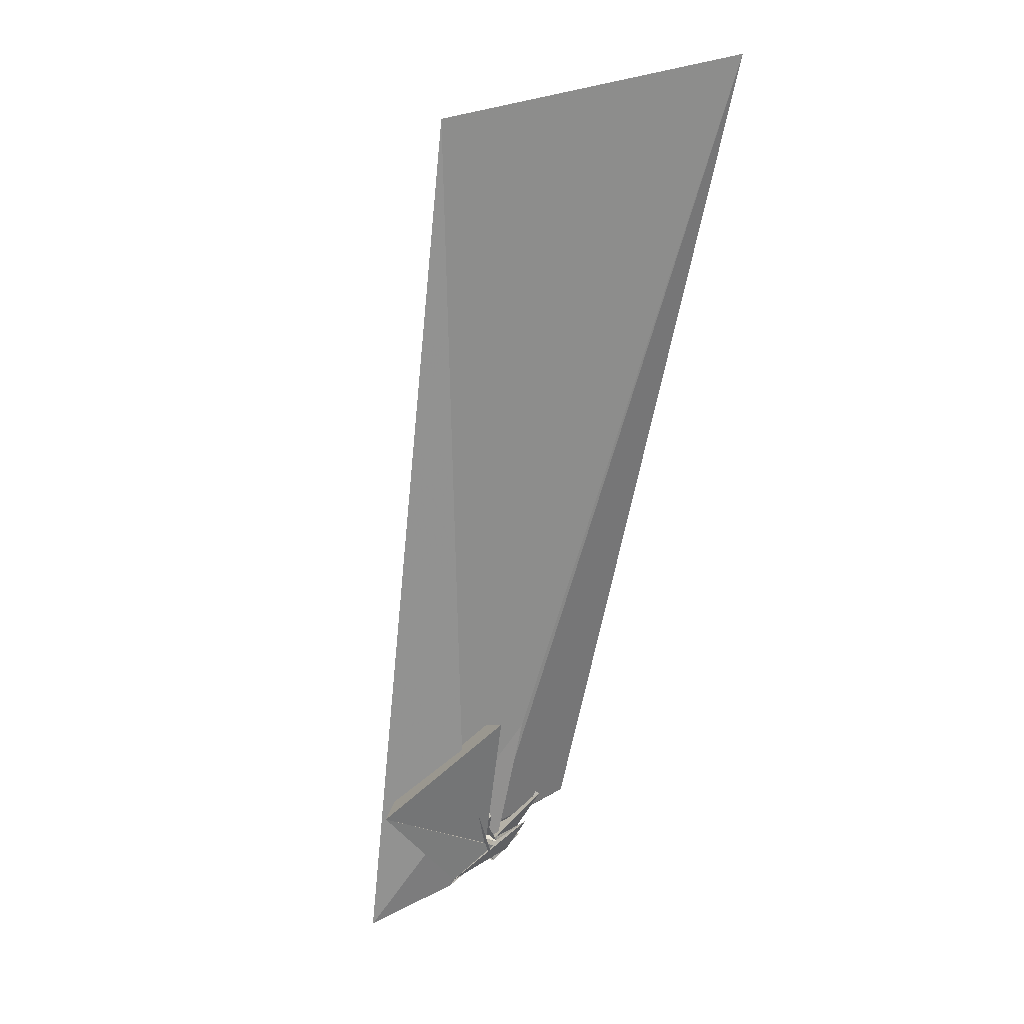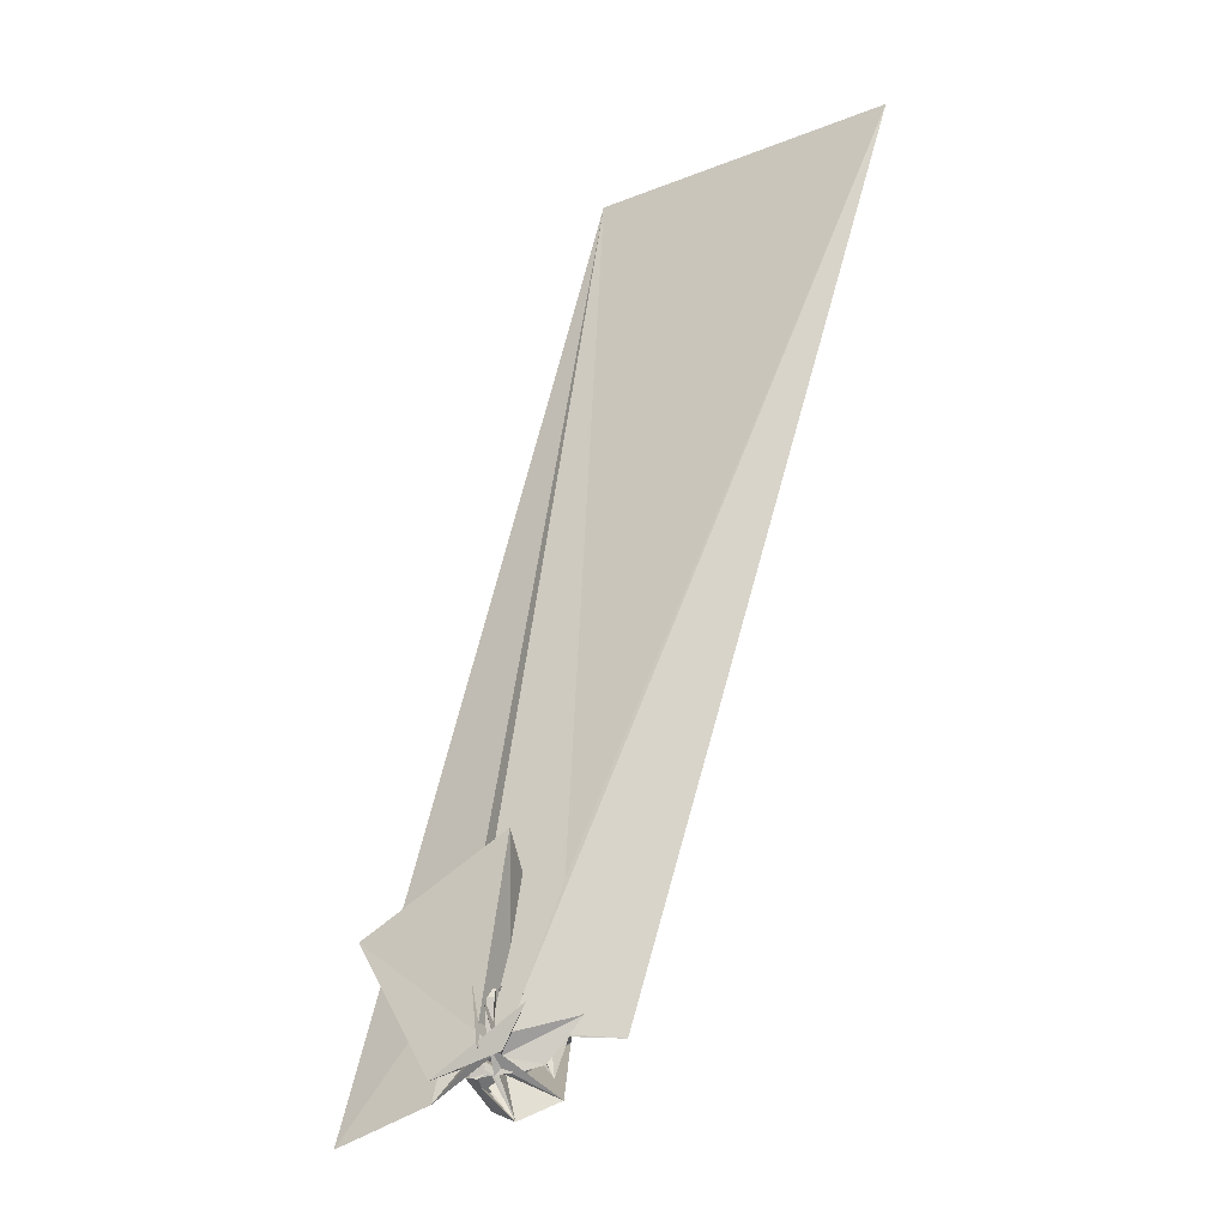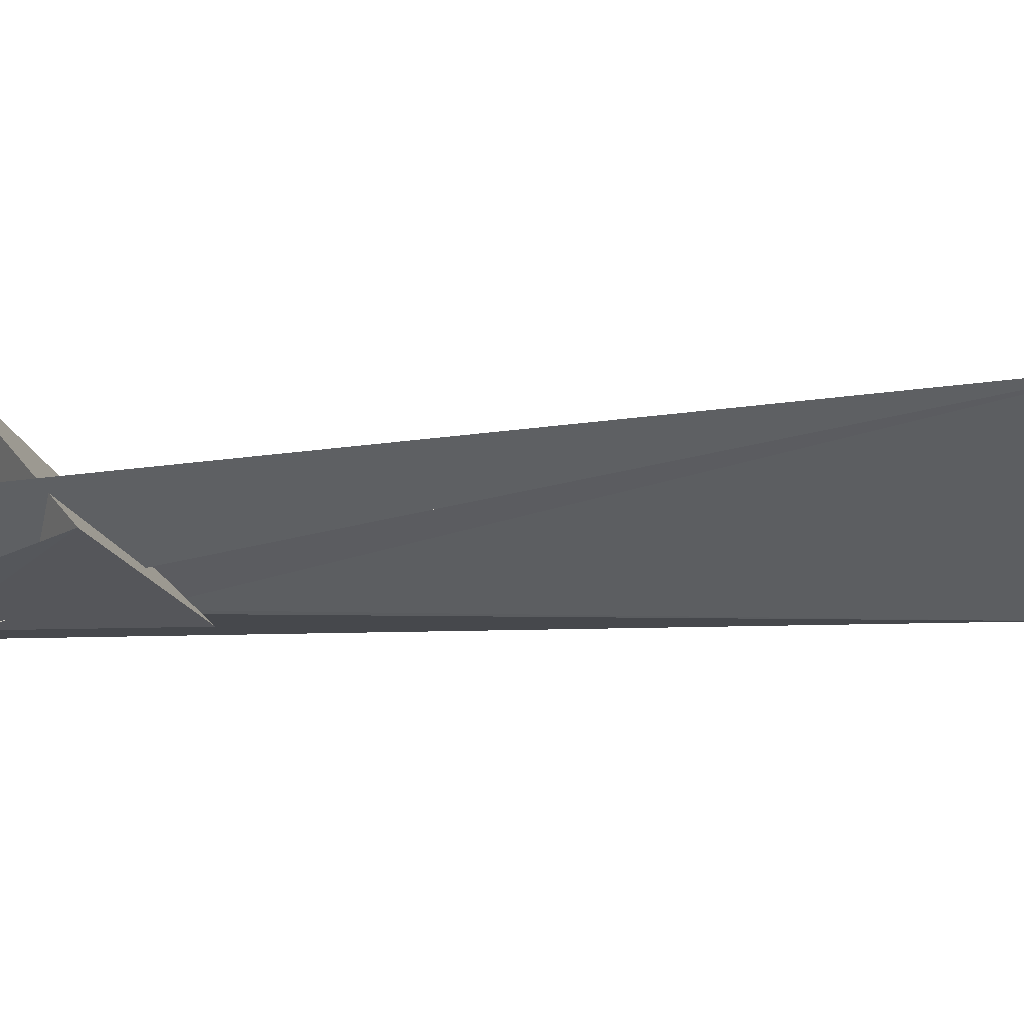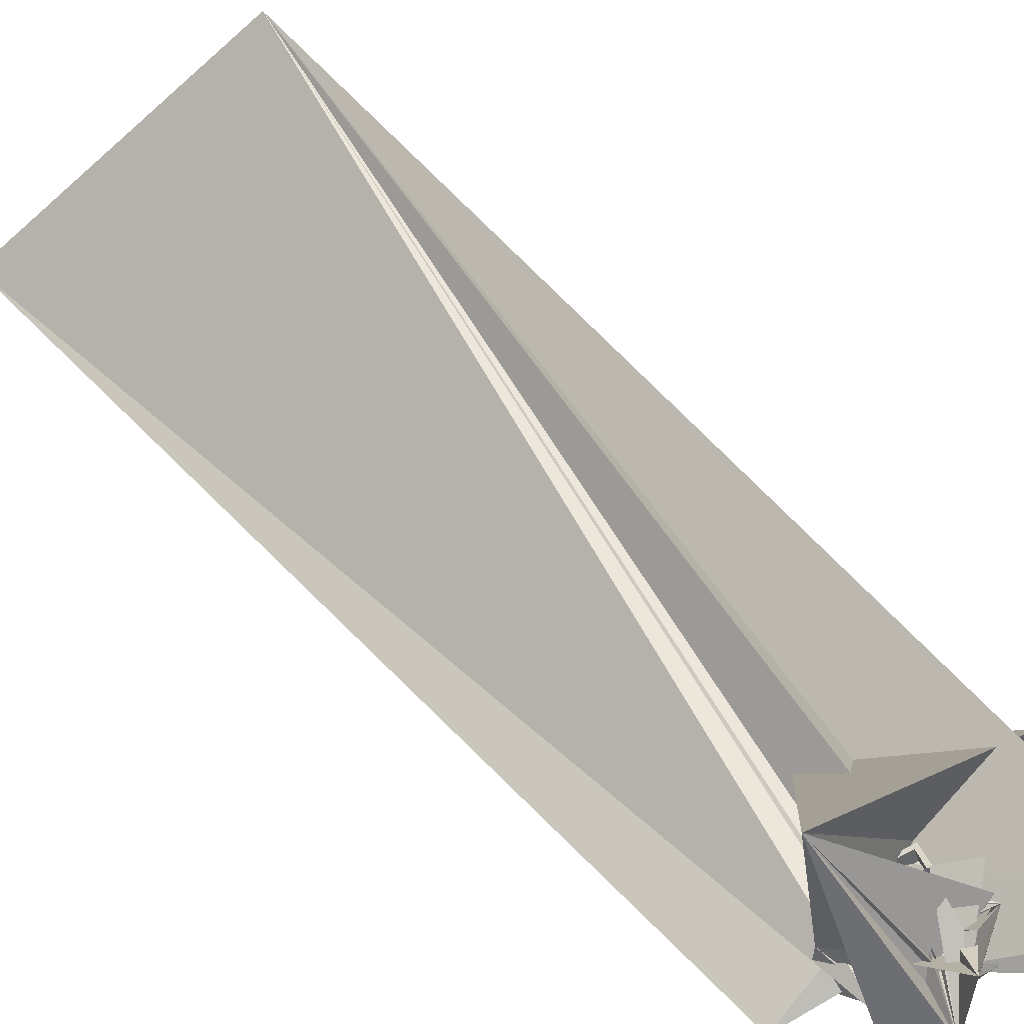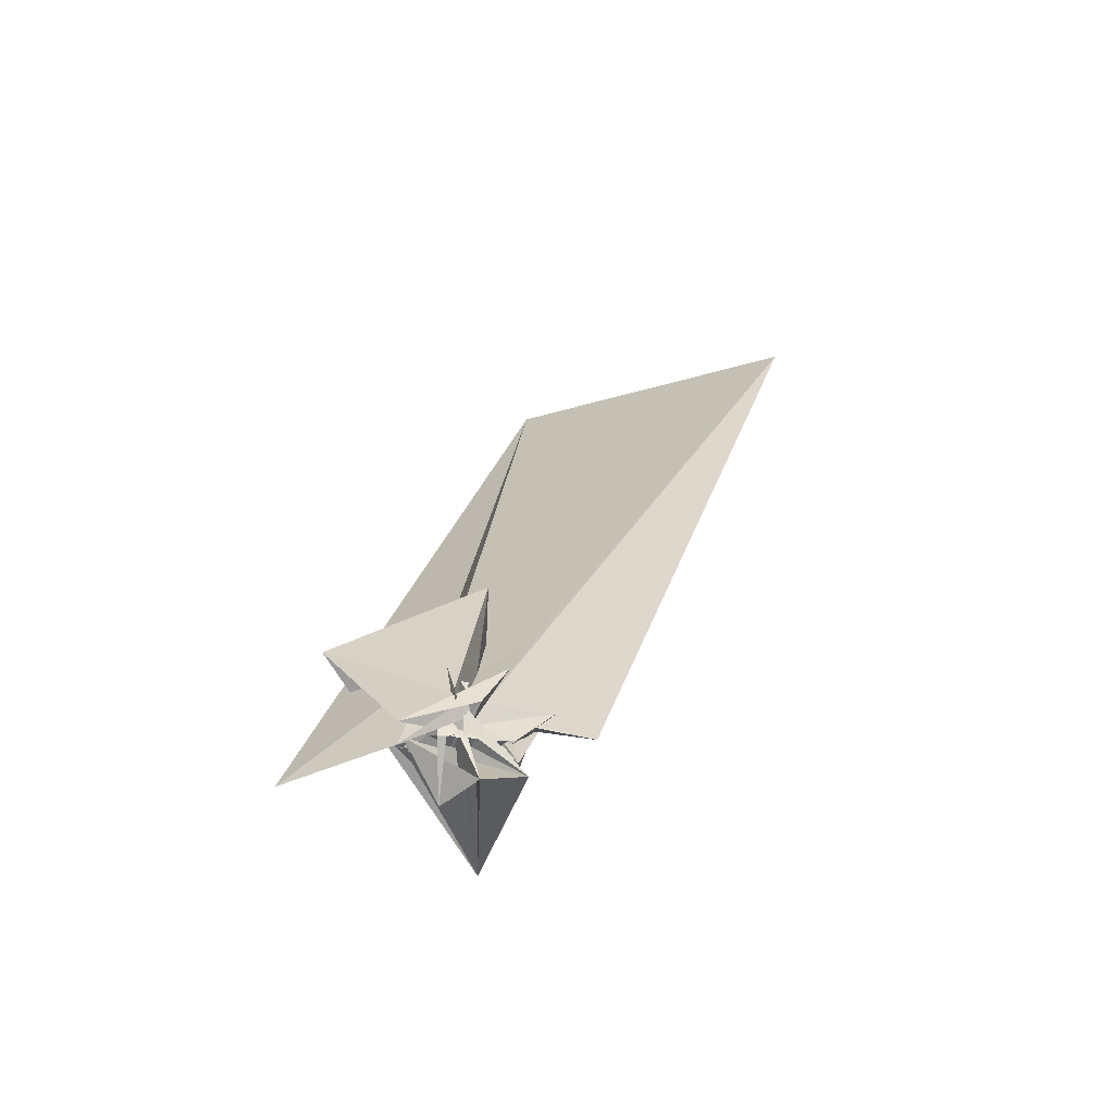
<metadata>
{"format":"obj","ext":"obj","renderer":"f3d","projection":"perspective","resolution":1024,"background":"white","views":[{"elev":38.1,"azim":-54.8,"up":"+Z"},{"elev":-14.3,"azim":-11.8,"up":"+Z"},{"elev":5.0,"azim":-102.6,"up":"+Y"},{"elev":48.0,"azim":157.2,"up":"+Y"},{"elev":-57.6,"azim":-29.3,"up":"+Z"}]}
</metadata>
<code>
v -0.0559 -0.03809 0.0466
v -0.05835 -0.02396 -0.04835
v -0.05306 0.01227 0.07942
v -0.05239 -0.026 0.06318
v -0.06149 -0.02177 -0.05756
v -0.05168 0.01869 0.03148
v -0.05993 -0.01586 -0.08797
v -0.04915 -0.01268 0.006417
v -0.0487 -0.01057 -0.009363
v -0.07461 -0.009069 -0.08792
v -0.04606 0.0373 0.08297
v -0.04691 0.001861 -0.01898
v -0.04537 0.01268 0.07227
v -0.04467 0.04371 0.03504
v -0.04439 0.01718 0.03861
v -0.05974 -0.01489 -0.08787
v -0.04211 0.01077 0.06839
v -0.04174 0.01292 0.04167
v -0.04134 0.01432 0.04187
v -0.03922 0.01504 -0.0135
v -0.03986 -0.02932 -0.04684
v -0.03955 -0.02887 -0.05063
v -0.03946 -0.02997 -0.04307
v -0.03876 0.0363 0.07562
v -0.03959 0.02566 -0.004972
v -0.0385 -0.02864 -0.05431
v -0.03836 -0.03078 -0.0395
v -0.04602 -0.02169 -0.08876
v -0.03779 0.0408 0.04196
v -0.03678 -0.02864 -0.05774
v -0.03596 0.03299 0.004531
v -0.03657 -0.03175 -0.03622
v -0.03671 -0.02017 0.006229
v -0.03513 0.03771 0.005524
v -0.03477 -0.000755 0.0261
v -0.03447 -0.02885 -0.06079
v -0.03423 -0.0328 -0.0334
v -0.0341 -0.01588 -0.000685
v -0.03641 0.05612 -0.004804
v -0.03219 -0.02678 -0.0799
v -0.03195 0.000621 0.02872
v -0.09282 0.04681 -0.0417
v -0.03126 -0.02933 -0.06354
v -0.03135 -0.03393 -0.03113
v -0.07209 0.06453 -0.05208
v -0.02913 0.001997 0.03134
v -0.03902 0.01927 -0.06777
v -0.03732 -0.02677 -0.07256
v -0.0282 0.01256 0.02819
v -0.02901 -0.03527 -0.02628
v -0.0277 -0.003402 0.02971
v -0.02711 0.01045 0.04111
v -0.01201 0.02541 -0.01069
v -0.02631 0.003373 0.03395
v -0.02567 -0.02861 -0.07989
v 0.07515 0.02839 -0.04061
v -0.02592 0.009517 0.04096
v -0.0256 -0.001686 0.03157
v -0.0152 0.002802 0.01406
v -0.02491 -0.03069 -0.06668
v -0.02553 -0.03642 -0.02509
v -0.02453 -0.008763 0.06629
v -0.02442 0.005847 0.06825
v -0.02353 -0.04711 0.04634
v -0.0235 2.9e-05 0.03343
v -0.02349 0.004749 0.03657
v -0.02334 0.003994 0.07917
v -0.01632 0.03476 0.00571
v -0.02042 0.03087 0.007765
v -0.005996 0.07648 -0.1394
v -0.02147 0.02619 0.03961
v -0.02142 0.01695 0.08096
v -0.0214 0.001745 0.03529
v -0.02127 -0.03159 -0.06751
v -0.03514 -0.00561 0.03925
v -0.02099 0.02116 0.07411
v -0.02067 0.006124 0.03919
v -0.02064 -0.006051 0.03332
v -0.02064 0.03589 0.04123
v -0.01953 -0.02988 -0.08297
v -0.01941 -0.03518 0.06291
v -0.01929 0.003461 0.03714
v -0.01926 -0.003994 0.03442
v -0.01886 -0.01873 -0.01098
v -0.01897 0.06658 -0.02927
v -0.02038 -0.02716 0.004
v -0.01496 -0.02684 0.005239
v -0.02043 0.04895 -0.0485
v -0.01977 0.07067 -0.02801
v -0.01787 -0.001938 0.03552
v -0.01757 -0.03259 -0.06774
v -0.02085 0.03887 -0.04855
v -0.01719 0.005177 0.039
v -0.02264 0.07359 -0.007477
v -0.01713 0.03028 0.07544
v -0.03429 0.05855 -0.09
v -0.01648 0.000118 0.03662
v -0.01641 0.02904 0.08272
v -0.01595 -0.005704 -0.02668
v -0.01707 0.04067 -0.04714
v -0.01361 0.04718 -0.02809
v -0.01512 -0.01462 0.0383
v -0.0151 0.002174 0.03772
v -0.01476 -0.01855 0.06527
v -0.008434 -0.03512 -0.07095
v -0.01371 0.004229 0.03882
v -0.005051 0.002032 0.02822
v -0.03751 0.07334 -0.07958
v -0.0116 -0.03225 -0.0817
v -0.01495 0.05889 -0.01936
v -0.01291 -0.006301 0.03727
v -0.01224 -0.003905 0.03761
v -0.02776 -0.0672 -0.02184
v -0.01157 -0.00151 0.03795
v -0.01405 0.05154 -0.07551
v -0.0109 0.000887 0.03829
v 0.6818 -0.1727 1.717
v -0.02421 0.06923 -0.07238
v -0.03449 -0.05521 -0.03337
v -0.01023 0.003281 0.03863
v -0.02219 0.05872 -0.03663
v -0.009892 0.004249 0.03998
v -0.00988 0.004108 0.04095
v -0.009517 0.000181 0.06792
v -0.009576 0.005377 0.04014
v -0.009137 0.00154 0.06812
v 0.0966 -0.04967 0.2515
v -0.003754 0.1303 -0.009984
v -0.006999 -0.03659 -0.06063
v -0.0569 -0.07316 -0.0405
v -0.006936 -0.03367 -0.08113
v -0.01267 -0.000479 0.0326
v 0.1983 -0.09326 -0.02251
v -0.00561 0.006624 0.03655
v -0.005135 0.001472 0.07193
v -0.003885 0.04613 -0.06299
v -0.007669 -0.05166 -0.03712
v -0.01053 -0.03575 -0.059
v -0.08701 0.09684 -0.003777
v -0.06433 -0.02586 0.1263
v 1.5e-05 0.03629 0.04102
v -0.003021 -0.008447 0.04344
v 0.07184 -0.01071 0.02379
v -0.002749 -0.01139 0.06366
v 0.02009 -0.1138 0.03611
v 0.02761 -0.04383 -0.07614
v 0.05618 -0.00574 -0.0103
v -0.000625 -0.0358 -0.07813
v -0.01569 -0.08385 -0.04523
v 0.06513 -0.0535 -0.06528
v -0.001934 0.04361 -0.05439
v -0.01941 -0.03663 -0.03829
v 0.1262 -0.07991 0.01792
v 0.001281 0.00458 0.03276
v -0.007863 0.002754 0.04412
v -0.05569 -0.05108 -0.02664
v 0.001467 0.02508 0.07528
v 0.001667 -0.002972 0.07896
v 0.01921 -0.02109 -0.1592
v 0.08407 -0.03061 -0.08692
v -0.003972 0.03316 -0.05383
v 0.003999 -0.0377 -0.07426
v 0.000691 0.01952 -0.06224
v 0.05519 -0.02172 -0.03166
v -0.009567 -0.02515 0.06691
v 0.00798 -0.0254 0.03349
v 0.01794 0.04798 -0.06151
v 0.008232 -0.0237 0.03223
v 0.008233 -0.03958 -0.06939
v 0.008666 0.02206 0.08251
v 0.008903 -0.02131 0.03257
v 0.01484 -0.0259 0.03181
v 0.003963 -0.01748 0.03452
v 0.003474 -0.01392 0.02779
v 0.2223 0.2372 1.644
v 0.02604 -0.001797 -0.004032
v 0.09853 -0.03977 -0.124
v 0.01102 -0.01387 0.03272
v 0.01145 -0.04128 -0.06373
v -0.001178 -0.007247 0.03759
v 0.01165 -0.02455 0.03142
v 0.05807 -0.000461 0.006521
v 0.01287 -0.0222 0.03081
v 0.01393 -0.03066 0.06029
v -0.01029 -0.03476 -0.05118
v -0.2734 0.1199 -0.2035
v -0.08297 0.06863 -0.0381
v 0.01373 -0.01969 0.02956
v 0.01419 0.04612 -0.07792
v 0.01465 -0.0265 0.06098
v 0.05078 -0.01207 0.02829
v 0.01507 -0.02539 0.03062
v 0.01522 -0.01744 0.02943
v -0.001185 -0.002244 -0.002427
v 0.01652 -0.01516 0.02898
v 0.01684 -0.02309 0.02906
v -0.1215 0.002052 -0.1308
v 0.03154 0.02077 -0.03865
v 0.01774 -0.01282 0.02837
v 0.0185 -0.02623 0.02982
v 0.0186 -0.0208 0.0275
v -0.07489 -0.01343 -0.07248
v 0.04193 0.02967 -0.05684
v 0.01965 -0.007386 0.06375
v 0.01794 0.06358 -0.04704
v 0.02037 -0.0185 0.02594
v 0.02047 -0.006362 0.02037
v 0.02081 -0.02399 0.02731
v -0.1304 -0.01466 -0.09299
v 0.1161 -0.01603 0.02541
v 0.0229 -0.01611 0.03673
v -0.2431 0.08659 0.1484
v 0.01934 0.0414 -0.08491
v 0.02213 -0.01621 0.02438
v -0.002518 -0.06154 0.3361
v 0.02312 -0.02174 0.0248
v 0.02312 0.005002 0.06551
v 0.00177 -0.03489 -0.007601
v 0.02389 -0.01391 0.02282
v -0.006724 0.08956 0.08351
v 0.037 0.001703 0.01086
v 0.03082 0.02084 -0.06652
v 0.02543 -0.0195 0.02228
v 0.02621 -0.01895 0.05984
v 0.02593 -0.04071 -0.01568
v 0.02706 0.006537 0.003412
v -0.01526 -0.009403 0.000602
v 0.01526 0.009202 0.001199
v 0.02774 -0.01725 0.01977
v 0.0285 0.03292 -0.05905
v 0.03005 -0.01501 0.01726
v 0.05634 -0.01488 -0.03364
v 0.03303 0.0336 -0.05332
v 0.1715 0.2818 -0.00535
v 0.06979 -0.01596 -0.01358
v 0.03941 -0.03278 0.02588
v 0.05901 -0.005893 0.02098
v 0.04534 -0.03806 0.05145
v 0.05523 -0.002698 0.05646
v -0.07207 -0.004381 0.1062
f 166 236 238
f 166 238 184
f 164 235 221
f 235 237 221
f 237 226 221
f 226 176 221
f 176 164 221
f 160 232 164
f 232 235 164
f 160 147 228
f 160 228 232
f 172 190 211
f 190 224 211
f 211 191 172
f 211 224 204
f 211 204 191
f 20 113 53
f 113 132 53
f 132 31 53
f 31 25 53
f 25 20 53
f 99 113 12
f 113 20 12
f 99 12 84
f 12 9 84
f 84 9 38
f 9 8 38
f 8 33 38
f 33 86 38
f 86 84 38
f 123 124 142
f 124 144 142
f 142 102 123
f 142 144 104
f 142 104 102
f 104 144 124
f 122 120 106
f 122 106 93
f 35 33 8
f 35 8 18
f 41 35 18
f 46 41 18
f 54 46 18
f 66 54 18
f 77 66 18
f 122 93 77
f 18 122 77
f 86 33 87
f 33 35 59
f 35 51 59
f 51 78 59
f 78 107 59
f 107 87 59
f 87 33 59
f 103 106 116
f 106 120 116
f 103 82 93
f 103 93 106
f 82 66 77
f 82 77 93
f 97 103 114
f 103 116 114
f 97 73 82
f 97 82 103
f 82 73 66
f 73 54 66
f 90 97 112
f 97 114 112
f 90 65 73
f 90 73 97
f 73 65 54
f 65 46 54
f 83 90 111
f 90 112 111
f 83 58 65
f 83 65 90
f 65 58 46
f 58 41 46
f 83 111 107
f 83 107 78
f 58 83 78
f 58 78 51
f 58 51 41
f 51 35 41
f 166 168 181
f 166 181 192
f 231 226 237
f 231 237 236
f 229 231 236
f 223 229 236
f 216 223 236
f 208 216 236
f 200 208 236
f 166 192 200
f 236 166 200
f 176 226 182
f 226 231 207
f 231 219 207
f 219 199 207
f 199 180 207
f 180 182 207
f 182 226 207
f 183 181 171
f 181 168 171
f 183 196 192
f 183 192 181
f 196 208 200
f 196 200 192
f 188 183 173
f 183 171 173
f 188 201 196
f 188 196 183
f 196 201 208
f 201 216 208
f 193 188 174
f 188 173 174
f 193 206 201
f 193 201 188
f 201 206 216
f 206 223 216
f 195 193 178
f 193 174 178
f 195 214 206
f 195 206 193
f 206 214 223
f 214 229 223
f 195 178 180
f 195 180 199
f 214 195 199
f 214 199 219
f 214 219 229
f 219 231 229
f 19 52 57
f 52 125 57
f 125 122 57
f 122 18 57
f 18 19 57
f 171 168 166
f 117 133 143
f 204 217 220
f 117 143 147
f 191 204 220
f 191 220 175
f 173 171 166
f 174 173 166
f 178 174 166
f 180 178 166
f 184 190 172
f 166 184 172
f 180 166 172
f 180 172 191
f 182 180 191
f 117 147 160
f 182 191 175
f 176 182 175
f 164 176 175
f 160 164 175
f 175 117 160
f 227 225 218
f 227 218 185
f 228 227 185
f 239 238 236
f 232 228 185
f 240 239 236
f 240 236 237
f 232 185 234
f 235 232 234
f 234 240 237
f 237 235 234
f 161 151 91
f 151 74 91
f 91 105 163
f 91 163 161
f 105 119 177
f 105 177 163
f 119 129 187
f 119 187 177
f 129 138 198
f 129 198 187
f 138 146 203
f 138 203 198
f 146 150 210
f 146 210 203
f 150 153 210
f 153 213 210
f 153 156 213
f 156 215 213
f 156 152 212
f 156 212 215
f 152 149 212
f 149 209 212
f 149 145 209
f 145 202 209
f 145 137 197
f 145 197 202
f 137 127 186
f 137 186 197
f 127 117 175
f 127 175 186
f 130 140 50
f 140 61 50
f 50 44 121
f 50 121 130
f 44 37 110
f 44 110 121
f 37 32 101
f 37 101 110
f 32 27 94
f 32 94 101
f 27 23 94
f 23 89 94
f 23 21 89
f 21 85 89
f 21 22 88
f 21 88 85
f 22 26 92
f 22 92 88
f 26 30 100
f 26 100 92
f 30 36 108
f 30 108 100
f 36 43 108
f 43 118 108
f 43 48 118
f 48 128 118
f 48 60 139
f 48 139 128
f 60 74 139
f 74 151 139
f 233 234 185
f 233 185 179
f 179 169 233
f 169 230 233
f 169 162 222
f 169 222 230
f 162 148 205
f 162 205 222
f 148 131 189
f 148 189 205
f 131 109 167
f 131 167 189
f 109 80 159
f 109 159 167
f 80 55 159
f 55 136 159
f 55 40 115
f 55 115 136
f 40 28 115
f 28 96 115
f 28 16 70
f 28 70 96
f 16 10 56
f 16 56 70
f 10 7 56
f 7 47 56
f 7 5 47
f 5 45 47
f 5 2 45
f 2 42 45
f 132 141 68
f 141 39 68
f 39 34 68
f 34 31 68
f 31 132 68
f 39 141 140
f 175 220 240
f 159 136 115
f 205 189 167
f 47 45 42
f 70 56 47
f 70 47 42
f 233 230 222
f 115 96 70
f 159 115 70
f 159 70 42
f 205 167 159
f 234 233 222
f 222 205 159
f 234 222 159
f 39 140 130
f 39 130 121
f 42 39 121
f 42 121 110
f 42 110 101
f 42 101 94
f 42 94 89
f 42 89 85
f 42 85 88
f 42 88 92
f 42 92 100
f 42 100 108
f 159 42 108
f 159 108 118
f 159 118 128
f 159 128 139
f 159 139 151
f 159 151 161
f 159 161 163
f 159 163 177
f 234 159 177
f 234 177 187
f 234 187 198
f 234 198 203
f 234 203 210
f 234 210 213
f 234 213 215
f 234 215 212
f 240 234 212
f 186 175 240
f 197 186 240
f 202 197 240
f 209 202 240
f 212 209 240
f 225 227 194
f 227 228 194
f 228 147 194
f 147 143 194
f 143 225 194
f 218 225 133
f 225 143 133
f 49 52 19
f 17 63 67
f 6 49 19
f 17 67 3
f 6 19 17
f 17 3 6
f 67 63 126
f 125 52 49
f 158 67 126
f 125 49 154
f 126 125 154
f 126 154 158
f 170 98 72
f 98 11 72
f 11 3 72
f 3 67 72
f 67 158 72
f 158 170 72
f 29 79 75
f 29 75 14
f 98 95 24
f 11 98 24
f 24 29 14
f 14 11 24
f 157 95 98
f 75 79 155
f 157 98 170
f 165 75 155
f 165 155 157
f 170 165 157
f 135 13 76
f 13 24 76
f 24 95 76
f 95 157 76
f 157 135 76
f 134 15 13
f 13 135 134
f 13 15 29
f 13 29 24
f 15 134 71
f 134 155 71
f 155 79 71
f 79 29 71
f 29 15 71
f 134 135 157
f 134 157 155
f 165 170 154
f 170 158 154
f 14 75 69
f 75 165 69
f 165 154 69
f 154 49 69
f 49 6 69
f 6 14 69
f 11 14 3
f 14 6 3
f 224 190 184
f 217 204 224
f 224 184 238
f 239 217 224
f 224 238 239
f 4 81 62
f 81 104 62
f 104 124 62
f 124 126 62
f 126 63 62
f 63 17 62
f 17 4 62
f 218 133 117
f 61 64 1
f 40 55 80
f 109 131 148
f 2 5 7
f 7 10 16
f 2 7 16
f 162 169 179
f 16 28 40
f 16 40 80
f 2 16 80
f 80 109 148
f 162 179 185
f 80 148 162
f 80 162 185
f 218 117 127
f 218 127 137
f 185 218 137
f 185 137 145
f 185 145 149
f 185 149 152
f 185 152 156
f 185 156 153
f 185 153 150
f 185 150 146
f 80 185 146
f 80 146 138
f 80 138 129
f 80 129 119
f 80 119 105
f 80 105 91
f 80 91 74
f 80 74 60
f 80 60 48
f 80 48 43
f 2 80 43
f 2 43 36
f 2 36 30
f 2 30 26
f 2 26 22
f 2 22 21
f 2 21 23
f 2 23 27
f 1 2 27
f 50 61 1
f 44 50 1
f 37 44 1
f 32 37 1
f 27 32 1
f 116 120 122
f 140 141 132
f 104 81 64
f 140 132 113
f 102 104 64
f 102 64 61
f 114 116 122
f 112 114 122
f 111 112 122
f 107 111 122
f 126 124 123
f 125 126 123
f 122 125 123
f 107 122 123
f 107 123 102
f 87 107 102
f 140 113 99
f 87 102 61
f 86 87 61
f 84 86 61
f 99 84 61
f 61 140 99
f 25 31 34
f 4 17 19
f 1 4 19
f 25 34 39
f 25 39 42
f 20 25 42
f 12 20 42
f 12 42 2
f 9 12 2
f 9 2 1
f 1 19 18
f 1 18 8
f 1 8 9
f 240 220 239
f 220 217 239
f 81 4 64
f 4 1 64

</code>
